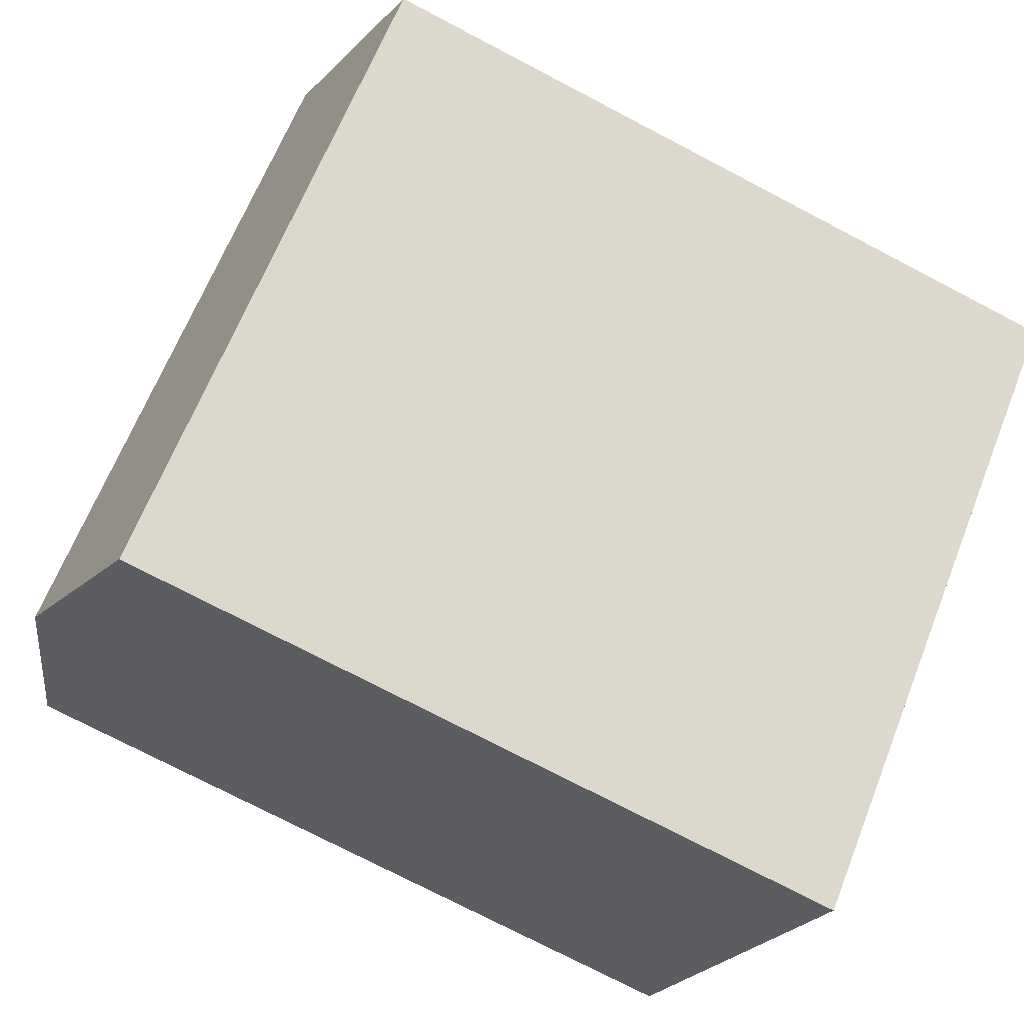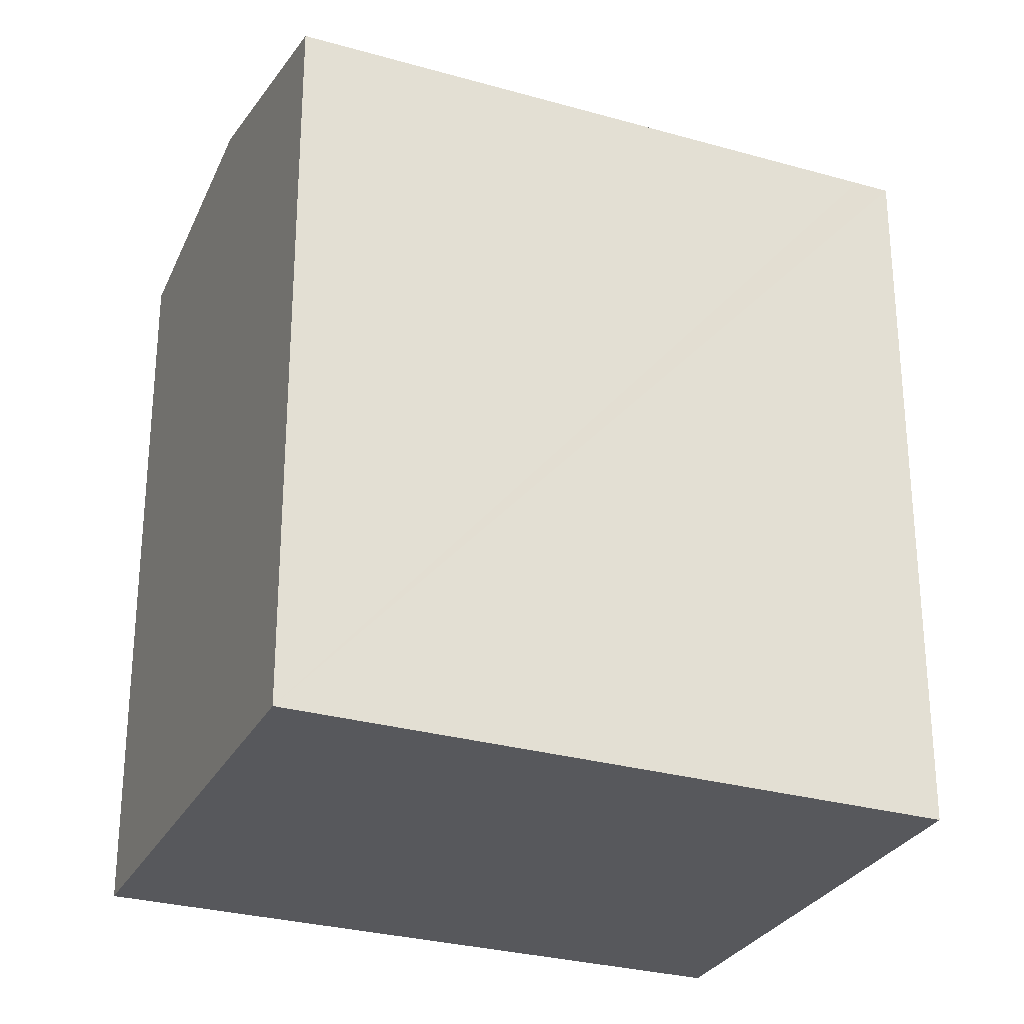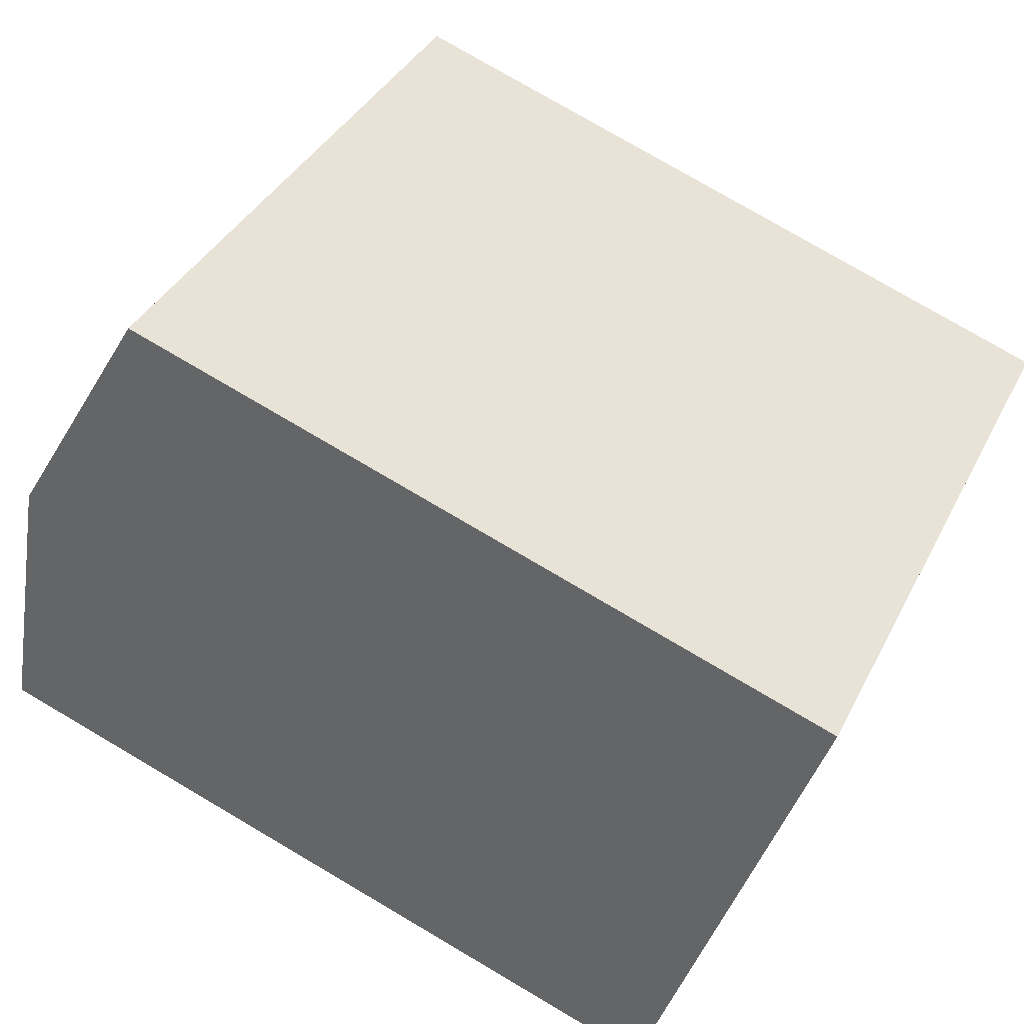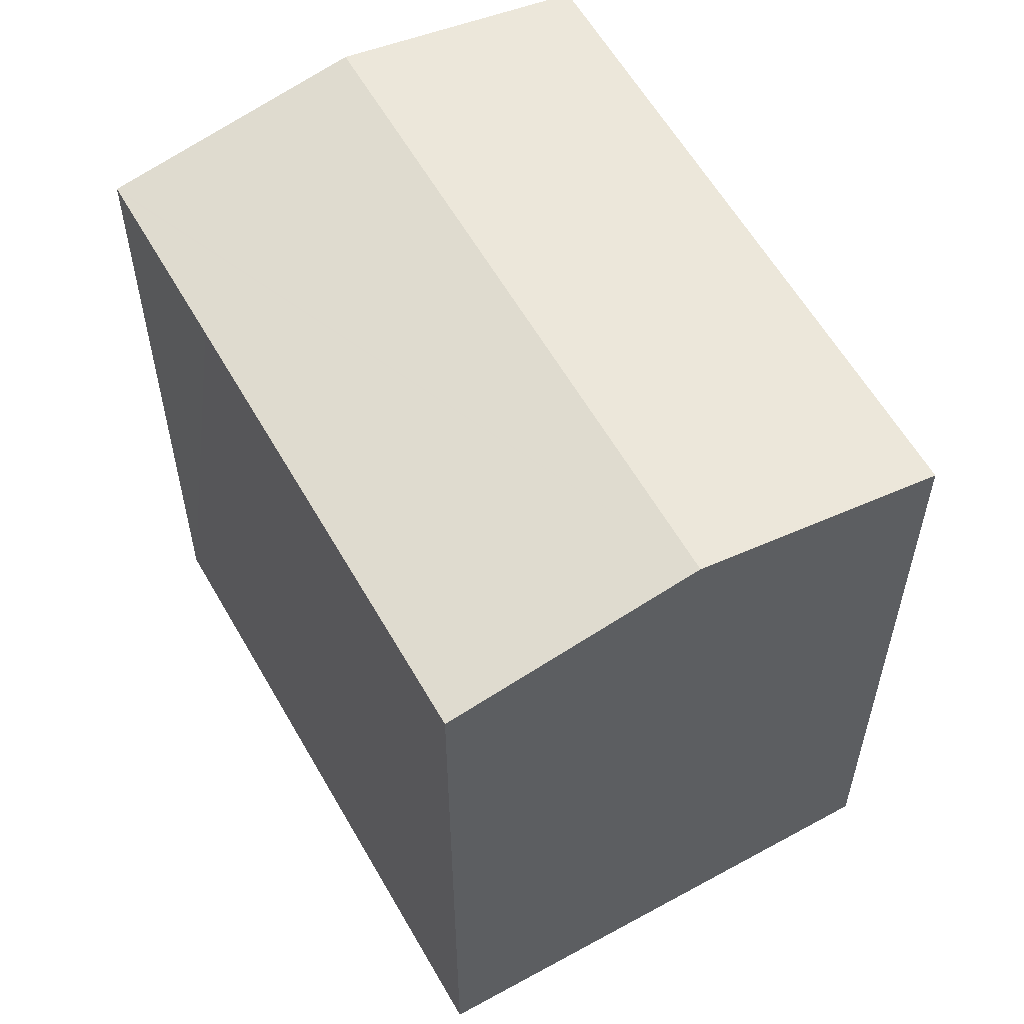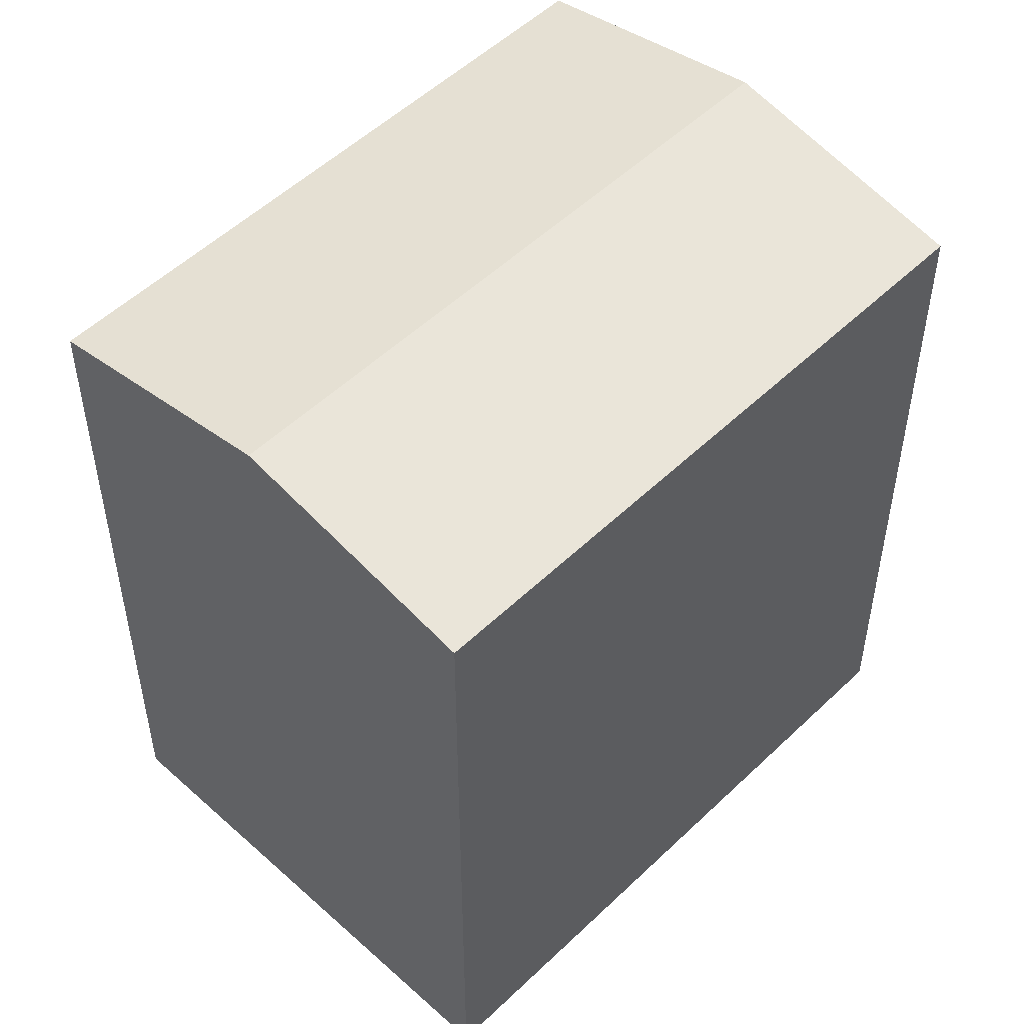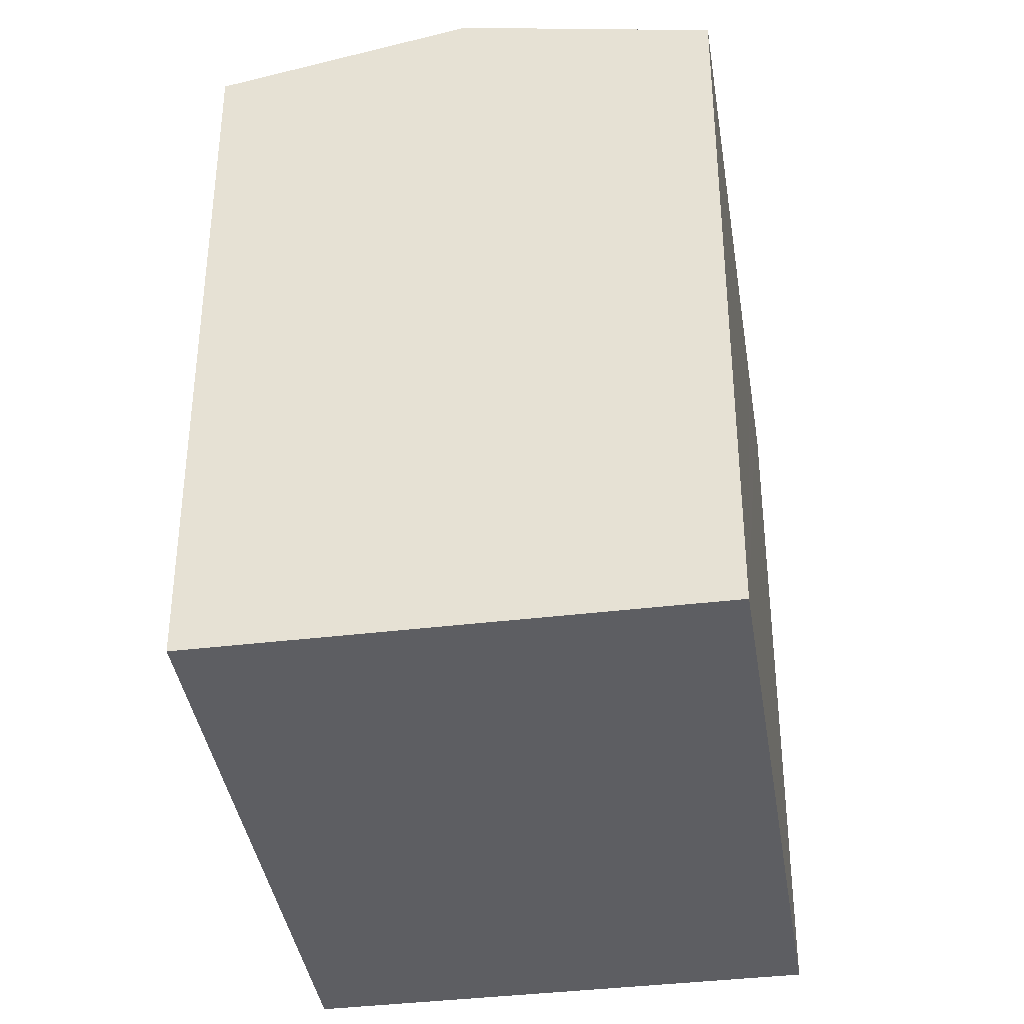
<metadata>
{"format":"obj","ext":"obj","renderer":"f3d","projection":"perspective","resolution":1024,"background":"white","views":[{"elev":-74.8,"azim":-117.6,"up":"+Z"},{"elev":-28.7,"azim":15.2,"up":"+Y"},{"elev":78.1,"azim":-59.6,"up":"+Z"},{"elev":59.3,"azim":-81.2,"up":"+Y"},{"elev":52.3,"azim":172.5,"up":"+Y"},{"elev":-38.8,"azim":-43.0,"up":"+Y"}]}
</metadata>
<code>
v  13.36 18.72 -10.56
v  4.043 19.96 5.113
v  17.41 19.96 -5.448
v  13.28 18.72 -10.5
v  9.426 18.72 -7.447
v  8.632 18.72 -6.82
v  0 18.72 1.146e-15
v  8.088 18.71 10.23
v  16.43 18.72 3.624
v  16.51 18.72 3.564
v  17.46 18.72 2.813
v  18.94 18.72 1.64
v  21.45 18.72 -0.338
v  20.72 18.72 0.24
v  8.088 -6.263e-16 10.23
v  18.94 -1.004e-16 1.64
v  21.45 2.07e-17 -0.338
v  16.43 -2.219e-16 3.624
v  17.46 -1.722e-16 2.813
v  16.51 -2.182e-16 3.564
v  20.72 -1.47e-17 0.24
v  13.36 6.467e-16 -10.56
v  17.41 3.336e-16 -5.448
v  0 0 0
v  13.28 6.429e-16 -10.5
v  8.632 4.176e-16 -6.82
v  9.426 4.56e-16 -7.447
v  4.043 -3.131e-16 5.113
g defaultobject
f 1 2 3
f 2 1 4
f 2 4 5
f 2 5 6
f 2 6 7
f 8 3 2
f 3 8 9
f 3 9 10
f 3 10 11
f 3 11 12
f 3 12 13
f 13 12 14
f 15 9 8
f 9 15 10
f 10 15 11
f 11 15 12
f 12 15 14
f 14 15 13
f 13 15 16
f 13 16 17
f 16 15 18
f 16 18 19
f 19 18 20
f 17 16 21
f 17 3 13
f 3 17 1
f 1 17 22
f 22 17 23
f 22 4 1
f 4 22 5
f 5 22 6
f 6 22 7
f 7 22 24
f 24 22 25
f 24 25 26
f 26 25 27
f 2 15 8
f 15 2 7
f 15 7 28
f 28 7 24
f 23 25 22
f 25 23 27
f 27 23 26
f 26 23 24
f 24 23 17
f 24 17 21
f 24 21 16
f 24 16 19
f 24 19 28
f 28 19 20
f 28 20 18
f 28 18 15

</code>
